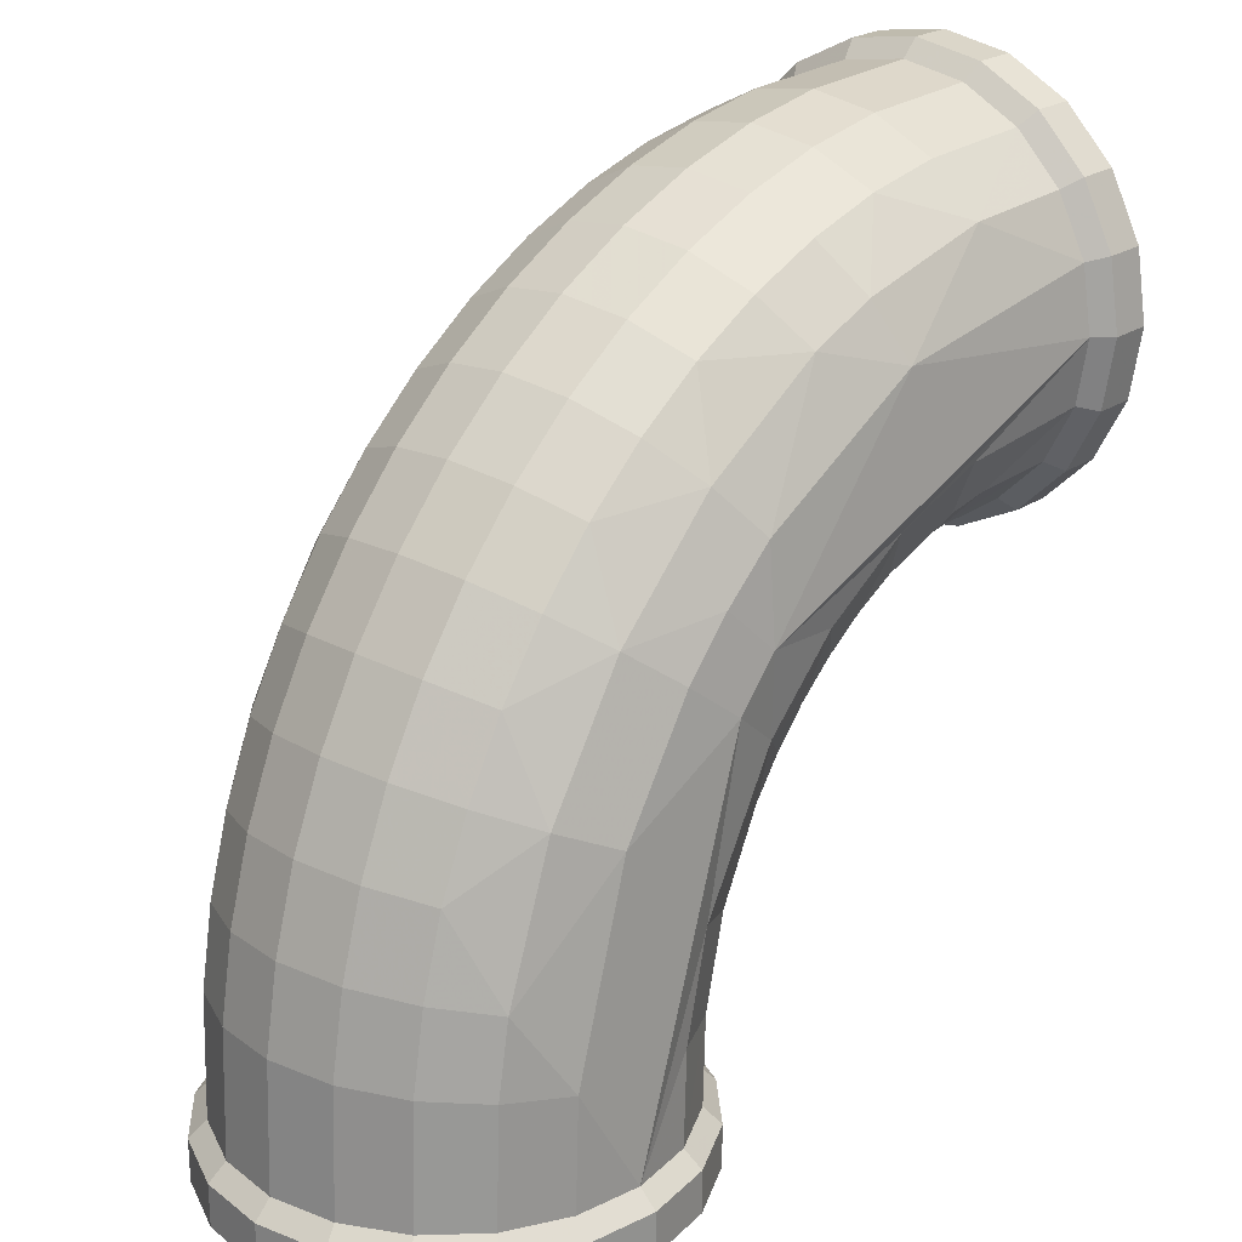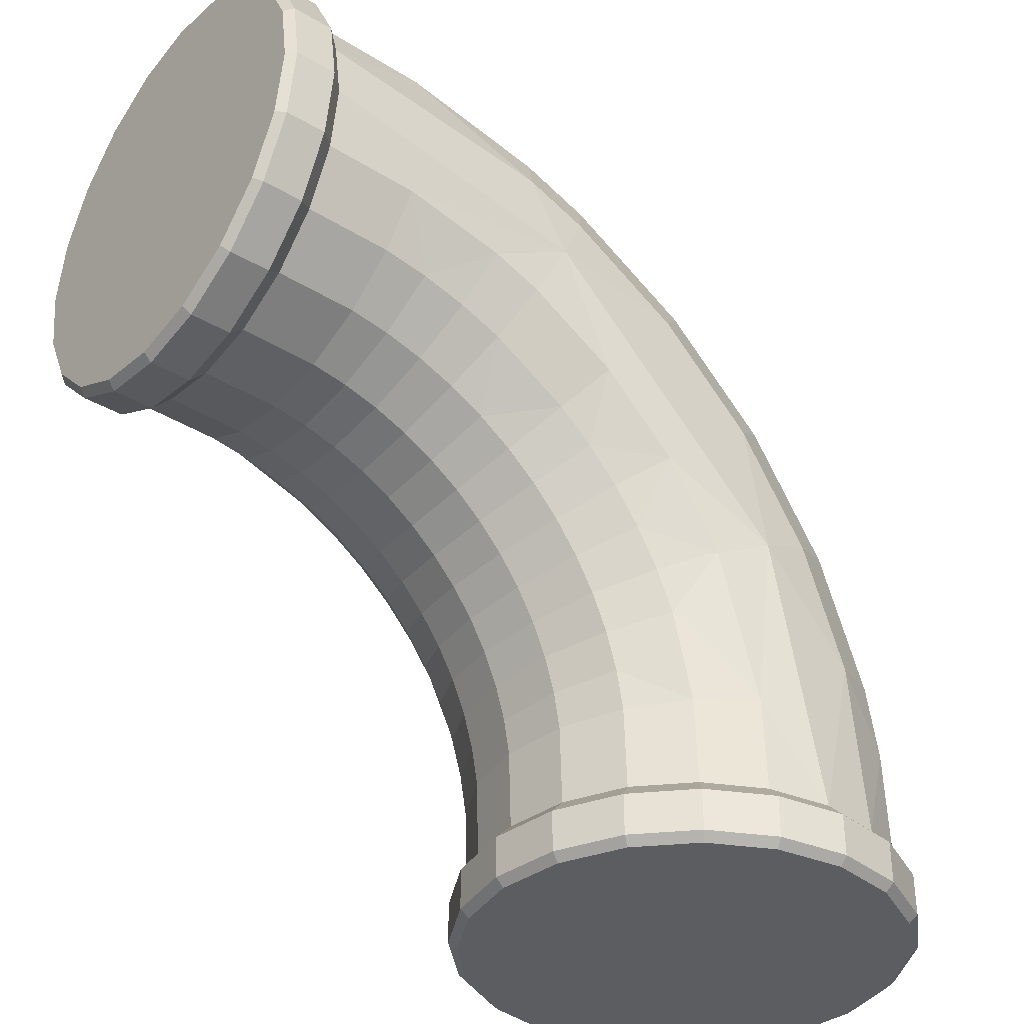
<metadata>
{"format":"obj","ext":"obj","renderer":"f3d","projection":"perspective","resolution":1024,"background":"white","views":[{"elev":23.3,"azim":-47.8,"up":"+Z"},{"elev":-36.6,"azim":142.5,"up":"+Z"}]}
</metadata>
<code>
o Pipe90b
v -0.06176 -0.01529 -1.089
v -0.06094 -0.01588 -1.088
v -0.06752 -0.02105 -1.089
v -0.05679 0 -1.089
v -0.05807 -0.008038 -1.089
v -0.0571 -0.008351 -1.088
v -0.0571 -0.008351 -1.083
v -0.05578 0 -1.088
v -0.05578 0 -1.083
v -0.0571 0.008351 -1.088
v -0.06094 0.01588 -1.088
v -0.0571 0.008351 -1.083
v -0.05807 0.008038 -1.089
v -0.06176 0.01529 -1.089
v -0.06752 0.02105 -1.089
v -0.07477 0.02474 -1.089
v -0.06692 0.02186 -1.088
v -0.07445 0.0257 -1.088
v -0.06692 0.02186 -1.083
v -0.07445 0.0257 -1.083
v -0.06811 0.02022 -1.081
v -0.06094 0.01588 -1.083
v -0.06258 0.01469 -1.081
v -0.05903 0.007725 -1.081
v -0.06231 0.01469 -1.071
v -0.0678 0.02022 -1.071
v -0.07508 0.02378 -1.081
v -0.07473 0.02378 -1.07
v -0.08281 0.025 -1.081
v -0.09053 0.02378 -1.081
v -0.08281 0.02703 -1.083
v -0.09116 0.0257 -1.083
v -0.08281 0.02703 -1.088
v -0.08281 0.02601 -1.089
v -0.09116 0.0257 -1.088
v -0.09084 0.02474 -1.089
v -0.09869 0.02186 -1.088
v -0.1047 0.01588 -1.088
v -0.09869 0.02186 -1.083
v -0.0981 0.02105 -1.089
v -0.1038 0.01529 -1.089
v -0.1038 -0.01529 -1.089
v -0.1088 0 -1.089
v -0.1075 0.008038 -1.089
v -0.1085 0.008351 -1.088
v -0.1098 0 -1.088
v -0.1085 0.008351 -1.083
v -0.1098 0 -1.083
v -0.1047 0.01588 -1.083
v -0.1066 0.007725 -1.081
v -0.1078 0 -1.081
v -0.103 0.01469 -1.081
v -0.0975 0.02022 -1.081
v -0.1025 0.01469 -1.067
v -0.106 0.007725 -1.066
v -0.1009 0.01469 -1.057
v -0.09701 0.02022 -1.067
v -0.09554 0.02022 -1.059
v -0.08874 0.02378 -1.06
v -0.09832 0.01469 -1.048
v -0.08974 0.02022 -1.042
v -0.08346 0.02378 -1.045
v -0.09472 0.01469 -1.04
v -0.09017 0.01469 -1.031
v -0.08041 0.02022 -1.027
v -0.07496 0.02378 -1.032
v -0.08473 0.01469 -1.024
v -0.07846 0.01469 -1.017
v -0.068 0.02022 -1.015
v -0.06365 0.02378 -1.02
v -0.07145 0.01469 -1.01
v -0.05314 0.02022 -1.005
v -0.06377 0.01469 -1.005
v -0.05554 0.01469 -1
v -0.06566 0.007725 -1.002
v -0.07366 0.007725 -1.008
v -0.06631 -0 -1.001
v -0.05708 0.007725 -0.9973
v -0.05761 -0 -0.9962
v -0.04802 0.007725 -0.9935
v -0.04685 0.01469 -0.9969
v -0.04843 -0 -0.9924
v -0.0386 0.007725 -0.9908
v -0.03887 -0 -0.9896
v -0.02893 0.007725 -0.9892
v -0.03781 0.01469 -0.9943
v -0.02854 0.01469 -0.9927
v -0.02792 0.02022 -0.9982
v -0.01414 0.01469 -0.9922
v -0.01414 0.02022 -0.9977
v -0.01414 0.007725 -0.9886
v -0.01214 0.01588 -0.9905
v -0.01214 0.02186 -0.9965
v -0.01214 0.008351 -0.9867
v -0.007144 0.01588 -0.9905
v -0.007144 0.02186 -0.9965
v -0.007144 0.008351 -0.9867
v -0.006144 0.01529 -0.9913
v -0.006144 0.02104 -0.9971
v -0.006144 -0 -0.9864
v -0.006144 0.008038 -0.9876
v -0.006144 0.02474 -1.004
v -0.006144 -0.008038 -0.9876
v -0.006144 -0.02474 -1.004
v -0.007144 -0 -0.9854
v -0.01214 -0 -0.9854
v -0.007144 -0.008351 -0.9867
v -0.01214 -0.008351 -0.9867
v -0.007144 -0.01588 -0.9905
v -0.006144 -0.01529 -0.9913
v -0.01214 -0.01588 -0.9905
v -0.007144 -0.02186 -0.9965
v -0.007144 -0.0257 -1.004
v -0.01214 -0.02186 -0.9965
v -0.006144 -0.02105 -0.9971
v -0.01414 -0.02022 -0.9977
v -0.01214 -0.0257 -1.004
v -0.01414 -0.02378 -1.005
v -0.01214 -0.02703 -1.012
v -0.01414 -0.025 -1.012
v -0.01214 -0.0257 -1.021
v -0.007144 -0.02703 -1.012
v -0.007144 -0.0257 -1.021
v -0.006144 -0.02601 -1.012
v -0.006144 -0.02474 -1.02
v -0.006144 -0.02105 -1.028
v -0.006144 -0.01529 -1.033
v -0.006144 -0 -1.038
v -0.006144 0.01529 -1.033
v -0.006144 -0.008038 -1.037
v -0.007144 -0.01588 -1.034
v -0.007144 -0.02186 -1.028
v -0.007144 -0.008351 -1.038
v -0.01214 -0.01588 -1.034
v -0.01214 -0.02186 -1.028
v -0.01414 -0.01469 -1.033
v -0.01214 -0.008351 -1.038
v -0.01214 -0 -1.039
v -0.01414 -0.007725 -1.036
v -0.01414 -0 -1.037
v -0.01414 0.007725 -1.036
v -0.01414 0.01469 -1.033
v -0.01214 0.008351 -1.038
v -0.02361 0.007725 -1.036
v -0.02401 0.01469 -1.033
v -0.02881 0.01469 -1.034
v -0.02463 0.02022 -1.027
v -0.03004 0.02022 -1.028
v -0.02541 0.02378 -1.02
v -0.01414 0.02378 -1.02
v -0.01414 0.02022 -1.027
v -0.01414 0.025 -1.012
v -0.01214 0.0257 -1.021
v -0.01214 0.02186 -1.028
v -0.01214 0.02703 -1.012
v -0.007144 0.0257 -1.021
v -0.006144 0.02474 -1.02
v -0.007144 0.02186 -1.028
v -0.007144 0.02703 -1.012
v -0.007144 0.0257 -1.004
v -0.006144 0.02601 -1.012
v -0.01214 0.0257 -1.004
v -0.01414 0.02378 -1.005
v -0.04272 0.02378 -1.009
v -0.04677 0.025 -1.019
v -0.03762 0.02378 -1.023
v -0.04341 0.02378 -1.026
v -0.03532 0.02022 -1.03
v -0.04039 0.02022 -1.032
v -0.03349 0.01469 -1.035
v -0.03799 0.01469 -1.037
v -0.03232 0.007725 -1.038
v -0.03191 -0 -1.04
v -0.02802 0.007725 -1.037
v -0.03645 0.007725 -1.04
v -0.04036 0.007725 -1.042
v -0.03592 -0 -1.041
v -0.03645 -0.007725 -1.04
v -0.03971 -0 -1.043
v -0.04325 -0 -1.046
v -0.04036 -0.007725 -1.042
v -0.04401 -0.007725 -1.045
v -0.04225 -0.01469 -1.039
v -0.04623 -0.01469 -1.042
v -0.0452 -0.02022 -1.035
v -0.03799 -0.01469 -1.037
v -0.04039 -0.02022 -1.032
v -0.03349 -0.01469 -1.035
v -0.03232 -0.007725 -1.038
v -0.02881 -0.01469 -1.034
v -0.03004 -0.02022 -1.028
v -0.02802 -0.007725 -1.037
v -0.02401 -0.01469 -1.033
v -0.02463 -0.02022 -1.027
v -0.02361 -0.007725 -1.036
v -0.01414 -0.02022 -1.027
v -0.01414 -0.02378 -1.02
v -0.02792 -0.02022 -0.9982
v -0.01414 -0.01469 -0.9922
v -0.02854 -0.01469 -0.9927
v -0.03781 -0.01469 -0.9943
v -0.02893 -0.007725 -0.9892
v -0.0386 -0.007725 -0.9908
v -0.02907 -0 -0.9879
v -0.01414 -0 -0.9874
v -0.01414 -0.007725 -0.9886
v -0.04802 -0.007725 -0.9935
v -0.05708 -0.007725 -0.9973
v -0.04685 -0.01469 -0.9969
v -0.05554 -0.01469 -1
v -0.04502 -0.02022 -1.002
v -0.04272 -0.02378 -1.009
v -0.05314 -0.02022 -1.005
v -0.04341 -0.02378 -1.026
v -0.03159 -0.02378 -1.022
v -0.05402 -0.02378 -1.032
v -0.04967 -0.02022 -1.038
v -0.05377 -0.02022 -1.041
v -0.05743 -0.02022 -1.046
v -0.04986 -0.01469 -1.045
v -0.0531 -0.01469 -1.049
v -0.04735 -0.007725 -1.048
v -0.05033 -0.007725 -1.051
v -0.04648 -0 -1.049
v -0.04937 -0 -1.052
v -0.04735 0.007725 -1.048
v -0.04986 0.01469 -1.045
v -0.04401 0.007725 -1.045
v -0.05033 0.007725 -1.051
v -0.05292 0.007725 -1.055
v -0.0531 0.01469 -1.049
v -0.05743 0.02022 -1.046
v -0.05592 0.01469 -1.053
v -0.05828 0.01469 -1.057
v -0.06061 0.02022 -1.05
v -0.06326 0.02022 -1.055
v -0.06954 0.02378 -1.052
v -0.06288 0.02378 -1.041
v -0.05377 0.02022 -1.041
v -0.05402 0.02378 -1.032
v -0.04967 0.02022 -1.038
v -0.04225 0.01469 -1.039
v -0.04623 0.01469 -1.042
v -0.0765 0.025 -1.048
v -0.06536 0.02022 -1.06
v -0.06014 0.01469 -1.062
v -0.06149 0.01469 -1.066
v -0.05679 0.007725 -1.063
v -0.05564 -0 -1.063
v -0.05508 0.007725 -1.059
v -0.05803 0.007725 -1.067
v -0.05878 0.007725 -1.072
v -0.05684 -0 -1.067
v -0.05803 -0.007725 -1.067
v -0.05756 -0 -1.072
v -0.05878 -0.007725 -1.072
v -0.05781 0 -1.081
v -0.05903 -0.007725 -1.081
v -0.06258 -0.01469 -1.081
v -0.06811 -0.02022 -1.081
v -0.06094 -0.01588 -1.083
v -0.06692 -0.02186 -1.083
v -0.07445 -0.0257 -1.083
v -0.06692 -0.02186 -1.088
v -0.07445 -0.0257 -1.088
v -0.08281 -0.02703 -1.088
v -0.07477 -0.02474 -1.089
v -0.08281 -0.02601 -1.089
v -0.09084 -0.02474 -1.089
v -0.0981 -0.02105 -1.089
v -0.09116 -0.0257 -1.088
v -0.09869 -0.02186 -1.088
v -0.09116 -0.0257 -1.083
v -0.08281 -0.02703 -1.083
v -0.09053 -0.02378 -1.081
v -0.09869 -0.02186 -1.083
v -0.0975 -0.02022 -1.081
v -0.1047 -0.01588 -1.083
v -0.1085 -0.008351 -1.083
v -0.1047 -0.01588 -1.088
v -0.103 -0.01469 -1.081
v -0.1066 -0.007725 -1.081
v -0.1025 -0.01469 -1.067
v -0.09701 -0.02022 -1.067
v -0.09008 -0.02378 -1.068
v -0.08281 -0.025 -1.081
v -0.07508 -0.02378 -1.081
v -0.07473 -0.02378 -1.07
v -0.0678 -0.02022 -1.071
v -0.06231 -0.01469 -1.071
v -0.06149 -0.01469 -1.066
v -0.06536 -0.02022 -1.06
v -0.07194 -0.02378 -1.058
v -0.06061 -0.02022 -1.05
v -0.06288 -0.02378 -1.041
v -0.06892 -0.025 -1.036
v -0.07496 -0.02378 -1.032
v -0.06416 -0.025 -1.031
v -0.06962 -0.02378 -1.026
v -0.06365 -0.02378 -1.02
v -0.068 -0.02022 -1.015
v -0.07145 -0.01469 -1.01
v -0.07366 -0.007725 -1.008
v -0.06377 -0.01469 -1.005
v -0.07846 -0.01469 -1.017
v -0.08473 -0.01469 -1.024
v -0.08097 -0.007725 -1.014
v -0.08751 -0.007725 -1.022
v -0.08184 -0 -1.013
v -0.08846 -0 -1.021
v -0.08097 0.007725 -1.014
v -0.07442 -0 -1.007
v -0.08751 0.007725 -1.022
v -0.09318 0.007725 -1.03
v -0.09792 0.007725 -1.038
v -0.09422 -0 -1.029
v -0.09903 -0 -1.038
v -0.09318 -0.007725 -1.03
v -0.09792 -0.007725 -1.038
v -0.09017 -0.01469 -1.031
v -0.09472 -0.01469 -1.04
v -0.08041 -0.02022 -1.027
v -0.08974 -0.02022 -1.042
v -0.08346 -0.02378 -1.045
v -0.09554 -0.02022 -1.059
v -0.1009 -0.01469 -1.057
v -0.1044 -0.007725 -1.057
v -0.09832 -0.01469 -1.048
v -0.1017 -0.007725 -1.047
v -0.1028 -0 -1.047
v -0.1056 -0 -1.056
v -0.1017 0.007725 -1.047
v -0.1044 0.007725 -1.057
v -0.1072 -0 -1.066
v -0.106 -0.007725 -1.066
v -0.06566 -0.007725 -1.002
v -0.05592 -0.01469 -1.053
v -0.05828 -0.01469 -1.057
v -0.05292 -0.007725 -1.055
v -0.05508 -0.007725 -1.059
v -0.05188 -0 -1.055
v -0.05398 -0 -1.059
v -0.05679 -0.007725 -1.063
v -0.06014 -0.01469 -1.062
v -0.1085 -0.008351 -1.088
v -0.1075 -0.008038 -1.089
v -0.02347 -0 -1.038
v -0.02775 -0 -1.038
v -0.05012 0.02378 -1.012
v -0.04502 0.02022 -1.002
v -0.007144 0.01588 -1.034
v -0.006144 0.02104 -1.028
v -0.007144 0.008351 -1.038
v -0.01214 0.01588 -1.034
v -0.007144 -0 -1.039
v -0.006144 0.008038 -1.037
f 2 3 1
f 5 2 1
f 4 6 5
f 261 6 7
f 7 8 9
f 13 8 4
f 9 10 12
f 14 10 13
f 12 11 22
f 15 11 14
f 18 15 16
f 19 18 20
f 22 17 19
f 21 20 27
f 21 22 19
f 23 12 22
f 144 142 141
f 145 151 142
f 289 287 260
f 28 27 29
f 52 57 53
f 30 31 32
f 27 31 29
f 31 35 32
f 20 33 31
f 33 16 34
f 36 33 34
f 40 35 36
f 32 37 39
f 41 37 40
f 39 38 49
f 5 346 40
f 45 41 44
f 46 44 43
f 47 46 48
f 49 45 47
f 50 48 51
f 52 47 50
f 256 259 258
f 258 255 256
f 52 39 49
f 89 88 87
f 55 56 54
f 57 56 58
f 215 191 194
f 150 147 149
f 187 215 214
f 187 186 188
f 240 238 244
f 69 73 72
f 118 116 198
f 338 337 294
f 75 74 73
f 76 73 71
f 76 77 75
f 75 79 78
f 79 80 78
f 78 81 74
f 81 83 86
f 82 83 80
f 83 204 85
f 86 85 87
f 198 200 201
f 290 260 259
f 195 136 193
f 90 92 93
f 89 94 92
f 92 96 93
f 94 95 92
f 99 95 98
f 98 97 101
f 101 105 100
f 105 103 100
f 130 99 103
f 106 97 94
f 108 105 106
f 111 107 108
f 107 110 103
f 110 112 115
f 114 109 111
f 112 104 115
f 117 112 114
f 118 114 116
f 116 111 199
f 120 117 118
f 119 113 117
f 120 121 119
f 121 122 119
f 113 124 104
f 122 125 124
f 123 126 125
f 132 127 126
f 131 130 127
f 134 132 135
f 137 131 134
f 136 135 196
f 139 134 136
f 138 133 137
f 140 137 139
f 347 141 140
f 200 206 202
f 51 335 334
f 141 138 140
f 142 143 141
f 148 145 146
f 174 145 144
f 58 62 59
f 30 53 57
f 151 153 154
f 150 155 153
f 153 158 154
f 155 156 153
f 157 159 161
f 352 156 157
f 162 159 155
f 161 160 102
f 214 215 120
f 93 160 162
f 102 96 99
f 152 162 155
f 163 93 162
f 277 285 284
f 237 236 245
f 350 86 88
f 171 172 175
f 172 146 174
f 173 174 348
f 175 173 177
f 176 171 175
f 179 175 177
f 178 173 189
f 179 178 181
f 182 179 181
f 180 176 179
f 182 183 184
f 183 178 186
f 170 171 169
f 183 187 185
f 235 233 234
f 186 189 188
f 189 190 188
f 191 193 194
f 192 193 190
f 198 199 200
f 88 90 163
f 152 150 149
f 197 135 121
f 165 164 152
f 284 281 277
f 50 54 52
f 289 290 291
f 201 202 203
f 203 204 84
f 205 85 204
f 293 296 286
f 91 106 94
f 206 106 205
f 199 108 206
f 82 203 84
f 209 203 207
f 208 209 207
f 79 207 82
f 213 209 210
f 218 217 216
f 350 164 349
f 320 321 323
f 91 87 85
f 293 292 294
f 26 27 28
f 65 62 61
f 286 296 324
f 149 147 148
f 299 300 301
f 301 302 305
f 221 222 220
f 222 184 220
f 223 224 222
f 222 180 182
f 229 224 225
f 226 180 224
f 227 228 226
f 231 226 229
f 230 231 229
f 230 225 341
f 58 60 61
f 61 64 65
f 250 233 230
f 69 66 65
f 238 232 235
f 165 244 70
f 213 210 304
f 228 242 176
f 227 241 243
f 212 300 298
f 347 139 195
f 29 59 244
f 292 288 289
f 324 323 325
f 239 227 231
f 251 246 248
f 248 234 250
f 248 342 249
f 251 249 253
f 252 247 251
f 252 253 255
f 254 249 343
f 256 253 254
f 202 205 204
f 255 24 252
f 283 282 281
f 258 261 7
f 257 7 9
f 260 261 259
f 193 196 194
f 262 2 261
f 287 262 260
f 263 264 262
f 3 265 267
f 267 266 268
f 274 265 263
f 268 271 269
f 269 272 270
f 273 266 274
f 276 271 273
f 286 273 274
f 275 276 273
f 277 278 276
f 278 272 276
f 279 280 278
f 281 279 278
f 23 252 24
f 25 21 26
f 286 263 287
f 221 218 219
f 212 211 213
f 324 322 323
f 65 68 69
f 302 336 303
f 307 302 303
f 308 305 307
f 310 307 309
f 307 312 309
f 310 311 313
f 311 312 76
f 303 77 312
f 313 68 67
f 311 71 68
f 314 310 313
f 64 313 67
f 315 316 314
f 63 314 64
f 319 316 317
f 318 310 316
f 321 318 319
f 320 308 318
f 323 321 328
f 240 241 239
f 245 246 247
f 184 185 217
f 185 187 214
f 284 326 283
f 335 326 327
f 327 328 329
f 328 319 329
f 327 330 331
f 329 317 330
f 333 330 332
f 332 317 315
f 333 60 56
f 60 315 63
f 55 331 333
f 335 331 334
f 55 51 334
f 336 210 208
f 336 79 77
f 169 171 242
f 340 337 338
f 339 221 337
f 342 339 340
f 339 225 223
f 342 230 341
f 343 342 340
f 344 340 338
f 254 344 291
f 256 291 290
f 282 48 279
f 42 345 346
f 272 42 270
f 48 345 279
f 346 46 43
f 24 9 12
f 192 347 195
f 174 347 348
f 173 192 189
f 166 168 169
f 72 81 350
f 351 352 129
f 154 351 354
f 353 129 356
f 354 353 143
f 151 354 142
f 355 356 128
f 143 355 138
f 133 128 130
f 135 123 121
f 53 32 39
f 2 264 3
f 5 6 2
f 4 8 6
f 261 2 6
f 7 6 8
f 13 10 8
f 9 8 10
f 14 11 10
f 12 10 11
f 15 17 11
f 18 17 15
f 19 17 18
f 22 11 17
f 21 19 20
f 21 23 22
f 23 24 12
f 144 145 142
f 145 147 151
f 289 288 287
f 29 244 28
f 244 237 28
f 52 54 57
f 30 29 31
f 27 20 31
f 31 33 35
f 20 18 33
f 33 18 16
f 36 35 33
f 40 37 35
f 32 35 37
f 41 38 37
f 39 37 38
f 40 36 34
f 34 16 40
f 16 15 40
f 15 14 5
f 14 13 5
f 13 4 5
f 5 1 3
f 3 267 5
f 267 268 5
f 268 269 270
f 270 42 346
f 346 43 44
f 44 41 346
f 41 40 346
f 268 270 5
f 270 346 5
f 40 15 5
f 45 38 41
f 46 45 44
f 47 45 46
f 49 38 45
f 50 47 48
f 52 49 47
f 256 290 259
f 258 257 255
f 52 53 39
f 89 90 88
f 55 333 56
f 57 54 56
f 194 196 197
f 197 215 194
f 150 151 147
f 187 191 215
f 188 190 191
f 191 187 188
f 165 167 240
f 238 237 244
f 165 240 244
f 71 73 69
f 73 74 72
f 211 212 198
f 212 118 198
f 294 292 338
f 292 344 338
f 75 78 74
f 76 75 73
f 76 312 77
f 75 77 79
f 79 82 80
f 78 80 81
f 81 80 83
f 82 84 83
f 83 84 204
f 86 83 85
f 201 209 211
f 211 198 201
f 290 289 260
f 195 139 136
f 90 89 92
f 89 91 94
f 92 95 96
f 94 97 95
f 99 96 95
f 98 95 97
f 101 97 105
f 105 107 103
f 103 110 115
f 115 104 103
f 104 124 103
f 124 125 126
f 126 127 130
f 130 128 356
f 356 129 130
f 129 352 130
f 352 157 99
f 157 161 99
f 161 102 99
f 99 98 101
f 101 100 99
f 100 103 99
f 124 126 103
f 126 130 103
f 130 352 99
f 106 105 97
f 108 107 105
f 111 109 107
f 107 109 110
f 110 109 112
f 114 112 109
f 112 113 104
f 117 113 112
f 118 117 114
f 116 114 111
f 120 119 117
f 119 122 113
f 120 197 121
f 121 123 122
f 113 122 124
f 122 123 125
f 123 132 126
f 132 131 127
f 131 133 130
f 134 131 132
f 137 133 131
f 136 134 135
f 139 137 134
f 138 355 133
f 140 138 137
f 347 144 141
f 200 199 206
f 51 282 335
f 141 143 138
f 142 354 143
f 148 147 145
f 174 146 145
f 58 61 62
f 58 59 57
f 59 30 57
f 151 150 153
f 150 152 155
f 153 156 158
f 155 159 156
f 157 156 159
f 352 158 156
f 162 160 159
f 161 159 160
f 215 197 120
f 120 298 214
f 298 296 295
f 214 298 216
f 295 216 298
f 93 96 160
f 102 160 96
f 152 163 162
f 163 90 93
f 277 275 285
f 245 26 28
f 28 237 245
f 81 86 350
f 86 87 88
f 171 170 172
f 172 170 146
f 173 172 174
f 175 172 173
f 176 242 171
f 179 176 175
f 178 177 173
f 179 177 178
f 182 180 179
f 180 228 176
f 182 181 183
f 183 181 178
f 169 168 170
f 168 148 170
f 148 146 170
f 183 186 187
f 234 246 245
f 245 236 234
f 236 235 234
f 186 178 189
f 189 192 190
f 191 190 193
f 192 195 193
f 198 116 199
f 163 164 88
f 164 350 88
f 167 165 166
f 165 152 149
f 166 165 149
f 197 196 135
f 349 164 165
f 164 163 152
f 284 283 281
f 50 55 54
f 291 344 292
f 292 289 291
f 201 200 202
f 203 202 204
f 205 91 85
f 293 295 296
f 286 287 288
f 288 293 286
f 91 205 106
f 206 108 106
f 199 111 108
f 82 207 203
f 209 201 203
f 208 210 209
f 79 208 207
f 213 211 209
f 216 295 218
f 295 219 218
f 70 69 349
f 69 72 349
f 72 350 349
f 323 322 320
f 322 306 320
f 91 89 87
f 294 219 295
f 295 293 294
f 26 21 27
f 65 66 62
f 296 298 299
f 299 297 296
f 297 324 296
f 324 285 286
f 285 275 286
f 148 168 166
f 166 149 148
f 301 322 299
f 322 297 299
f 305 306 322
f 322 301 305
f 221 223 222
f 222 182 184
f 223 225 224
f 222 224 180
f 229 226 224
f 226 228 180
f 227 243 228
f 231 227 226
f 230 233 231
f 230 229 225
f 56 60 58
f 60 63 61
f 63 64 61
f 64 67 65
f 250 234 233
f 69 70 66
f 236 237 235
f 237 238 235
f 62 66 244
f 66 70 244
f 70 349 165
f 304 302 301
f 301 213 304
f 228 243 242
f 227 239 241
f 299 298 300
f 298 120 212
f 120 118 212
f 347 140 139
f 30 59 29
f 59 62 244
f 292 293 288
f 325 284 285
f 285 324 325
f 231 233 235
f 235 232 231
f 232 239 231
f 251 247 246
f 248 246 234
f 248 250 342
f 251 248 249
f 252 25 247
f 252 251 253
f 254 253 249
f 256 255 253
f 202 206 205
f 255 257 24
f 283 335 282
f 258 259 261
f 257 258 7
f 260 262 261
f 193 136 196
f 262 264 2
f 287 263 262
f 263 265 264
f 3 264 265
f 267 265 266
f 274 266 265
f 268 266 271
f 269 271 272
f 273 271 266
f 276 272 271
f 286 275 273
f 275 277 276
f 277 281 278
f 278 280 272
f 279 345 280
f 281 282 279
f 23 25 252
f 25 23 21
f 286 274 263
f 219 294 221
f 294 337 221
f 221 220 218
f 213 301 300
f 300 212 213
f 324 297 322
f 67 68 65
f 68 71 69
f 302 304 336
f 307 305 302
f 308 306 305
f 310 308 307
f 307 303 312
f 310 309 311
f 311 309 312
f 303 336 77
f 313 311 68
f 311 76 71
f 314 316 310
f 64 314 313
f 315 317 316
f 63 315 314
f 319 318 316
f 318 308 310
f 321 320 318
f 320 306 308
f 328 326 325
f 325 323 328
f 232 238 239
f 238 240 239
f 247 25 26
f 26 245 247
f 217 218 184
f 218 220 184
f 184 183 185
f 214 216 185
f 216 217 185
f 284 325 326
f 335 283 326
f 327 326 328
f 328 321 319
f 327 329 330
f 329 319 317
f 333 331 330
f 332 330 317
f 333 332 60
f 60 332 315
f 55 334 331
f 335 327 331
f 55 50 51
f 336 304 210
f 336 208 79
f 243 241 242
f 241 169 242
f 340 339 337
f 339 223 221
f 342 341 339
f 339 341 225
f 342 250 230
f 343 249 342
f 344 343 340
f 254 343 344
f 256 254 291
f 282 51 48
f 42 280 345
f 272 280 42
f 48 46 345
f 346 345 46
f 24 257 9
f 192 348 347
f 174 144 347
f 173 348 192
f 241 240 169
f 240 167 169
f 167 166 169
f 72 74 81
f 351 158 352
f 154 158 351
f 353 351 129
f 354 351 353
f 151 154 354
f 355 353 356
f 143 353 355
f 133 355 128
f 135 132 123
f 53 30 32

</code>
